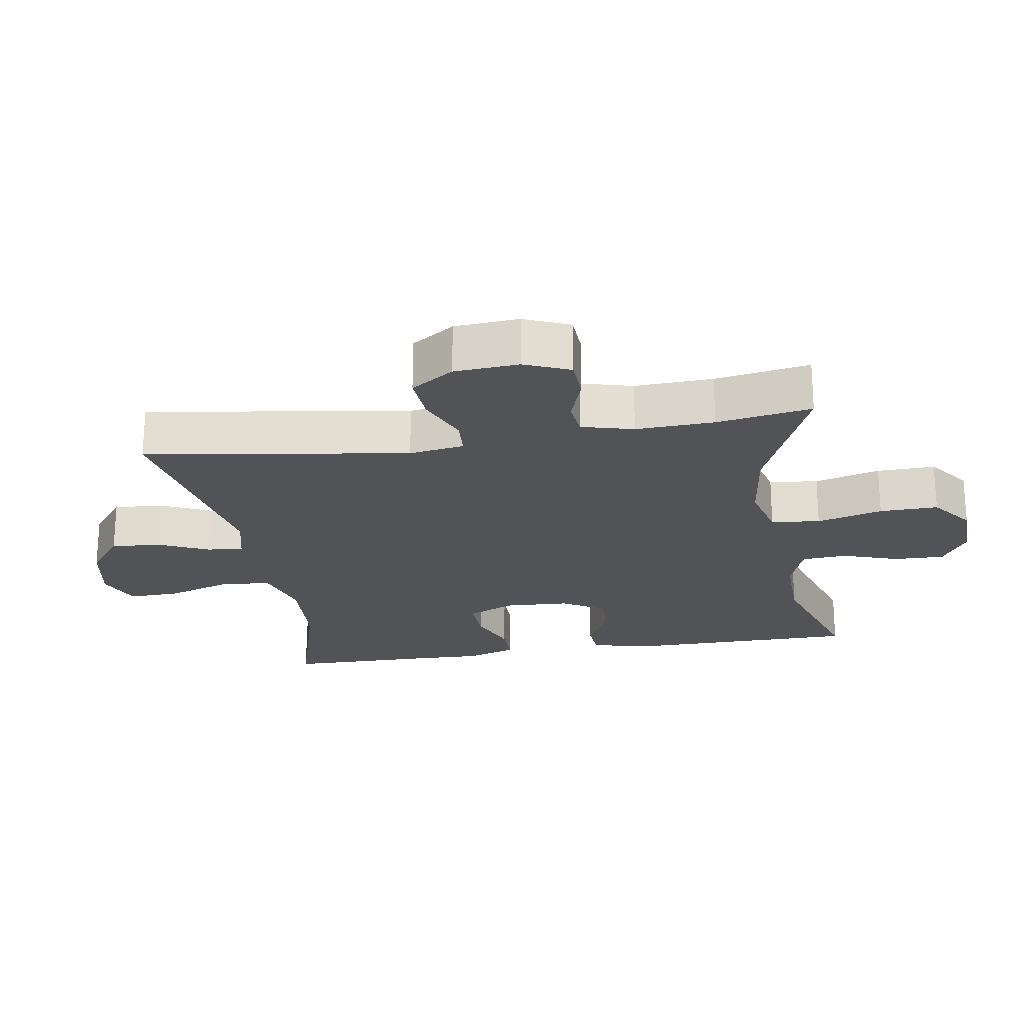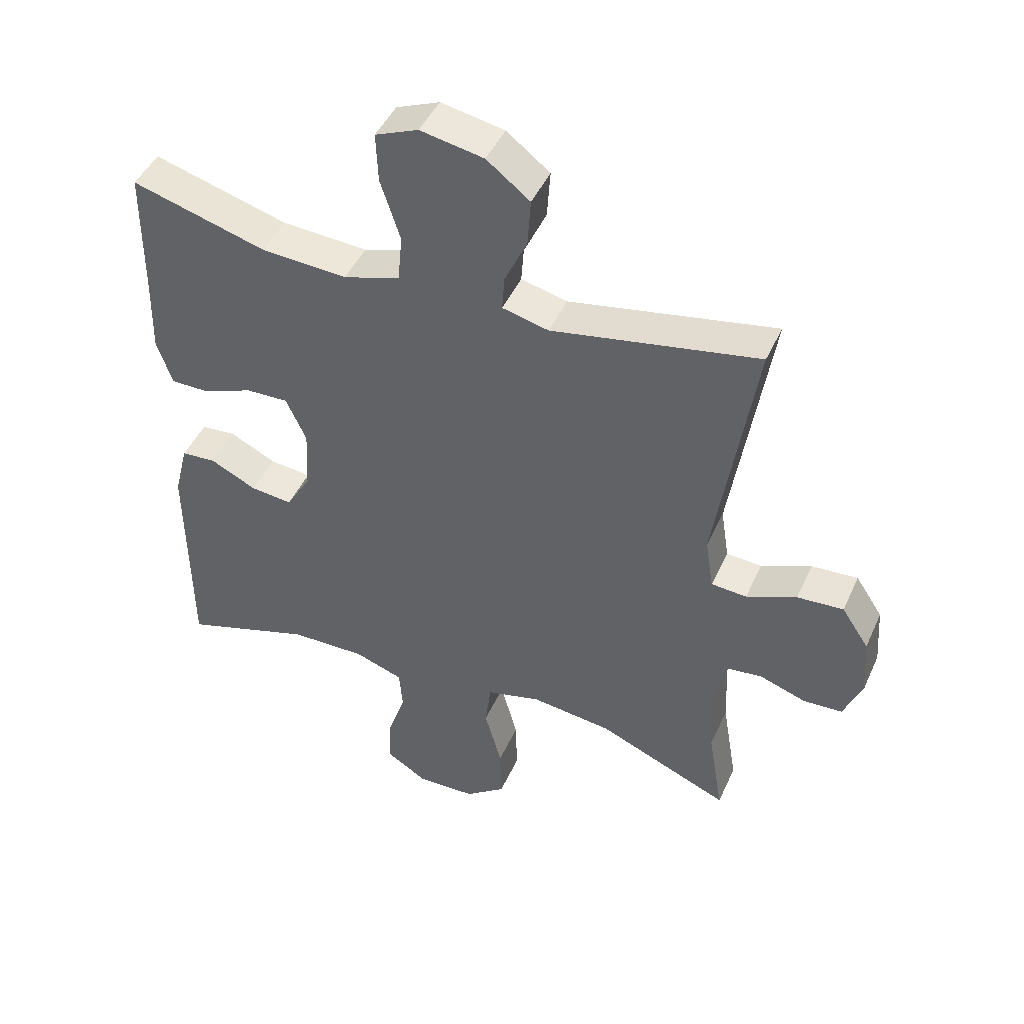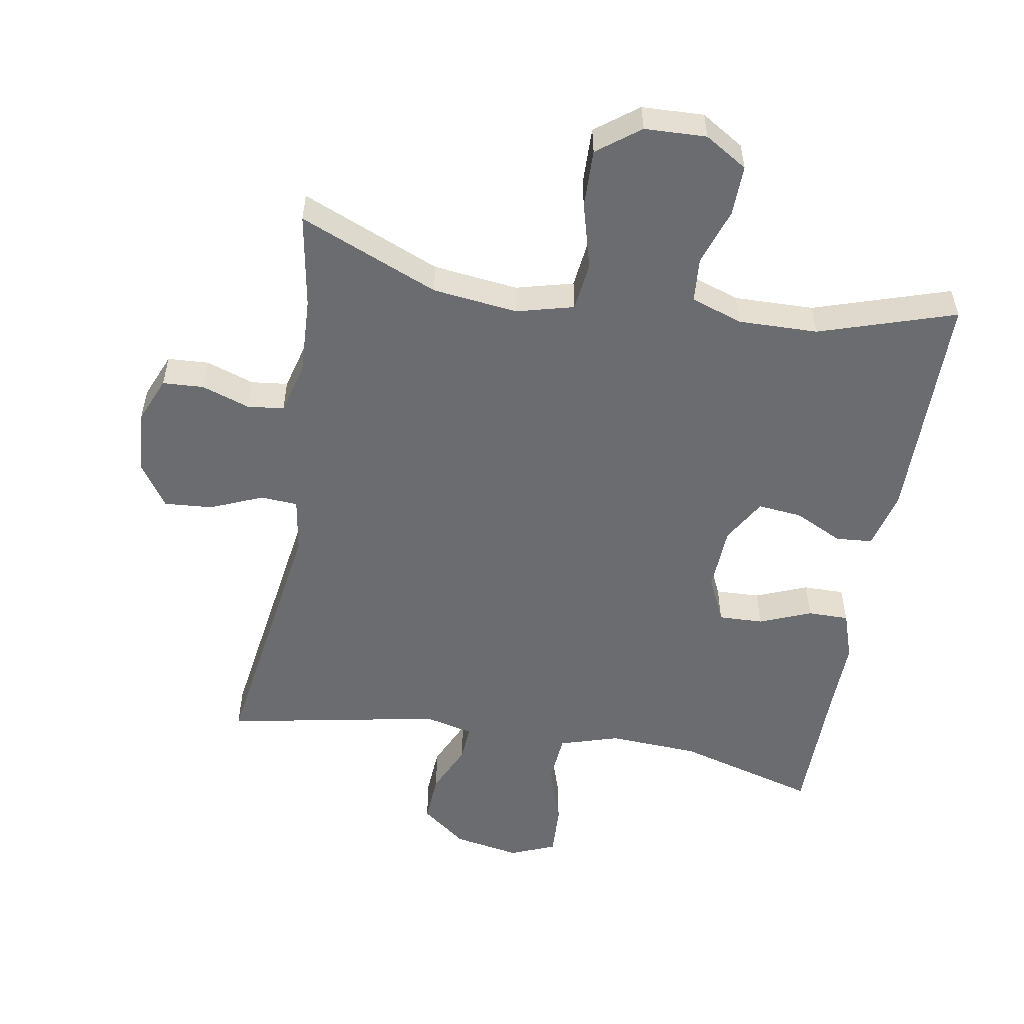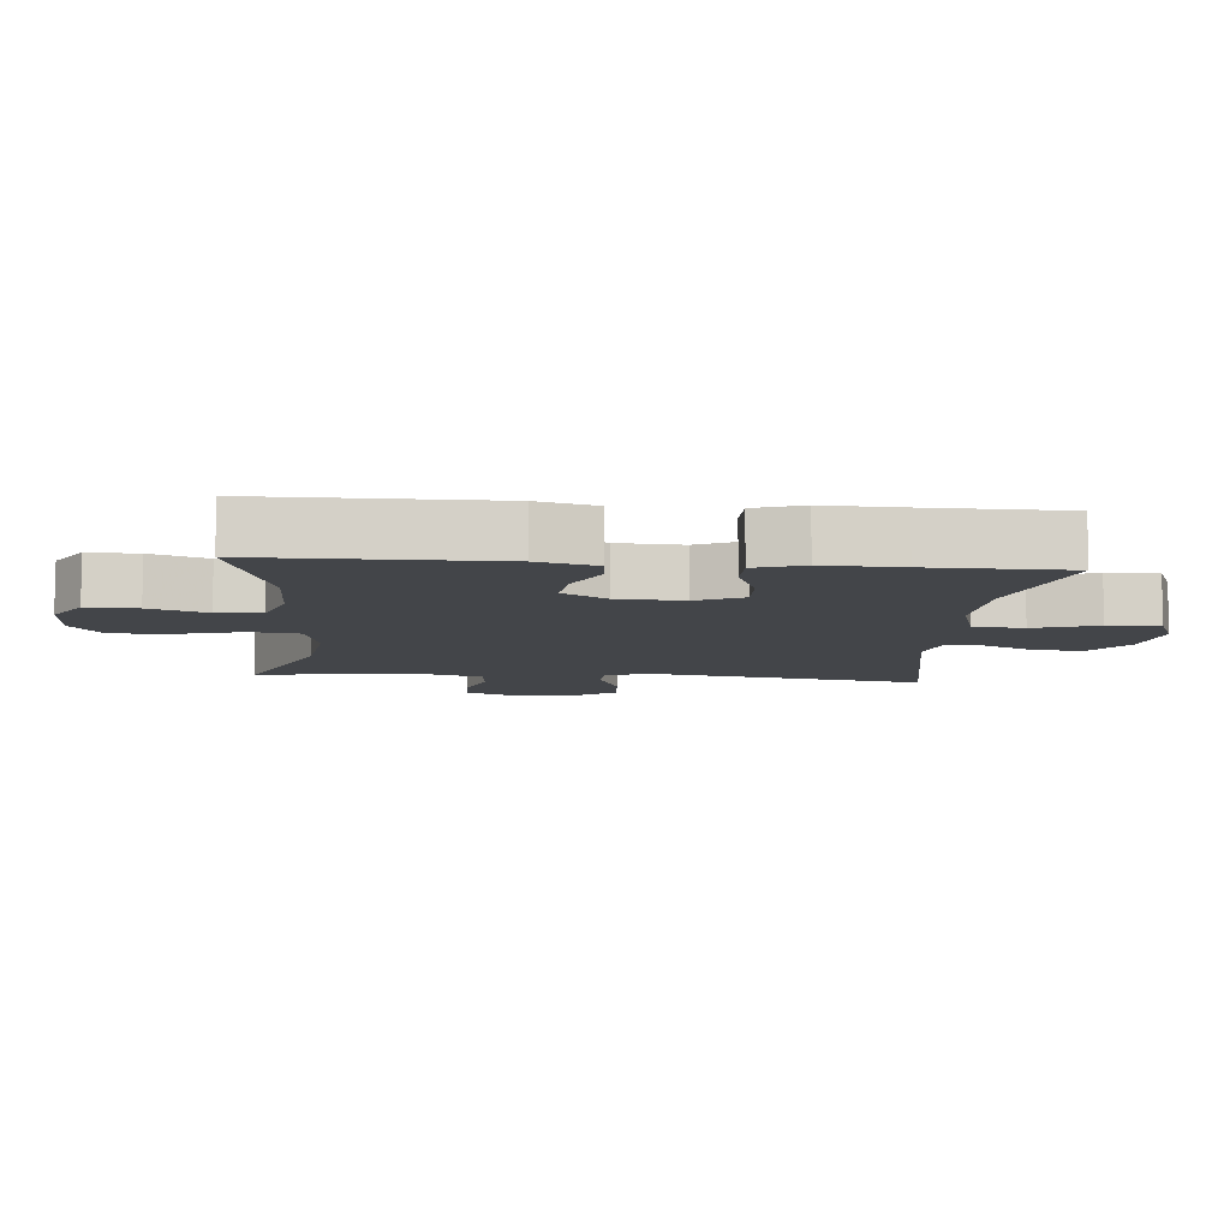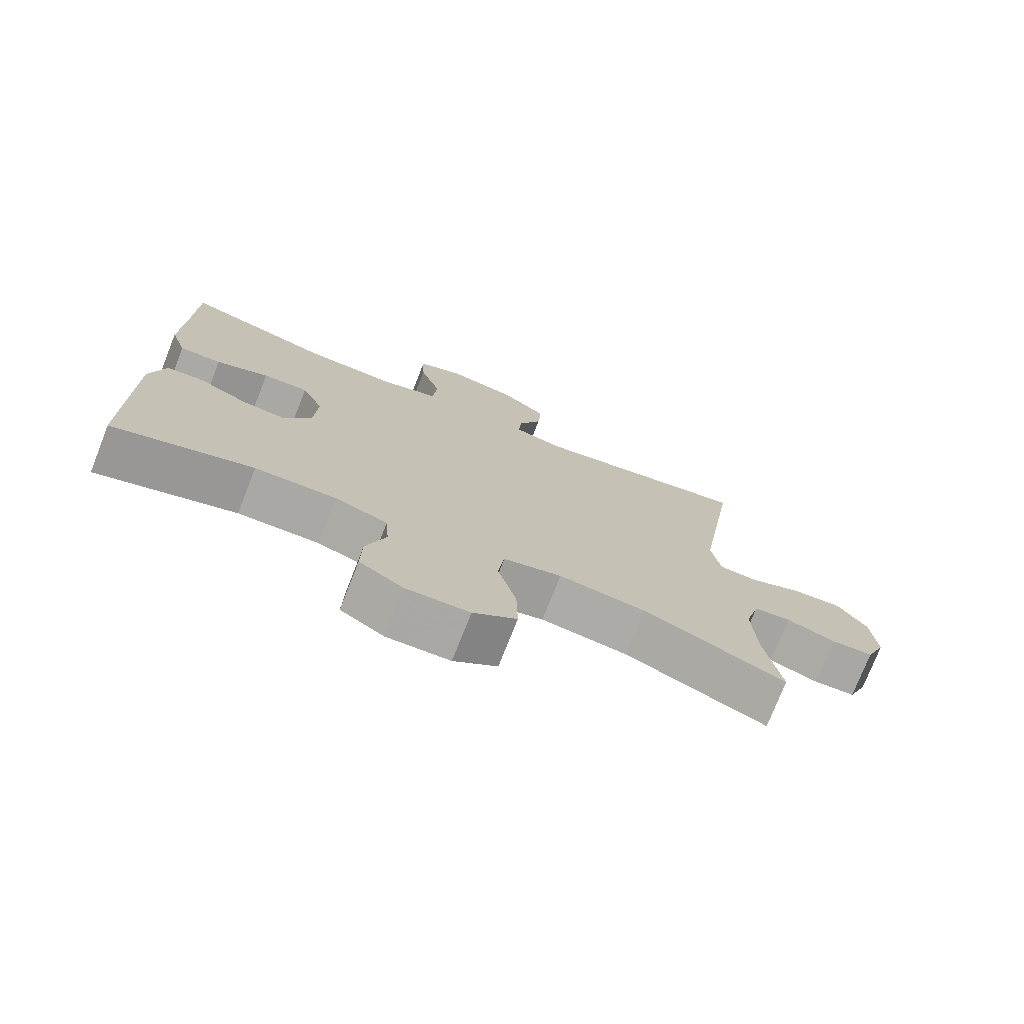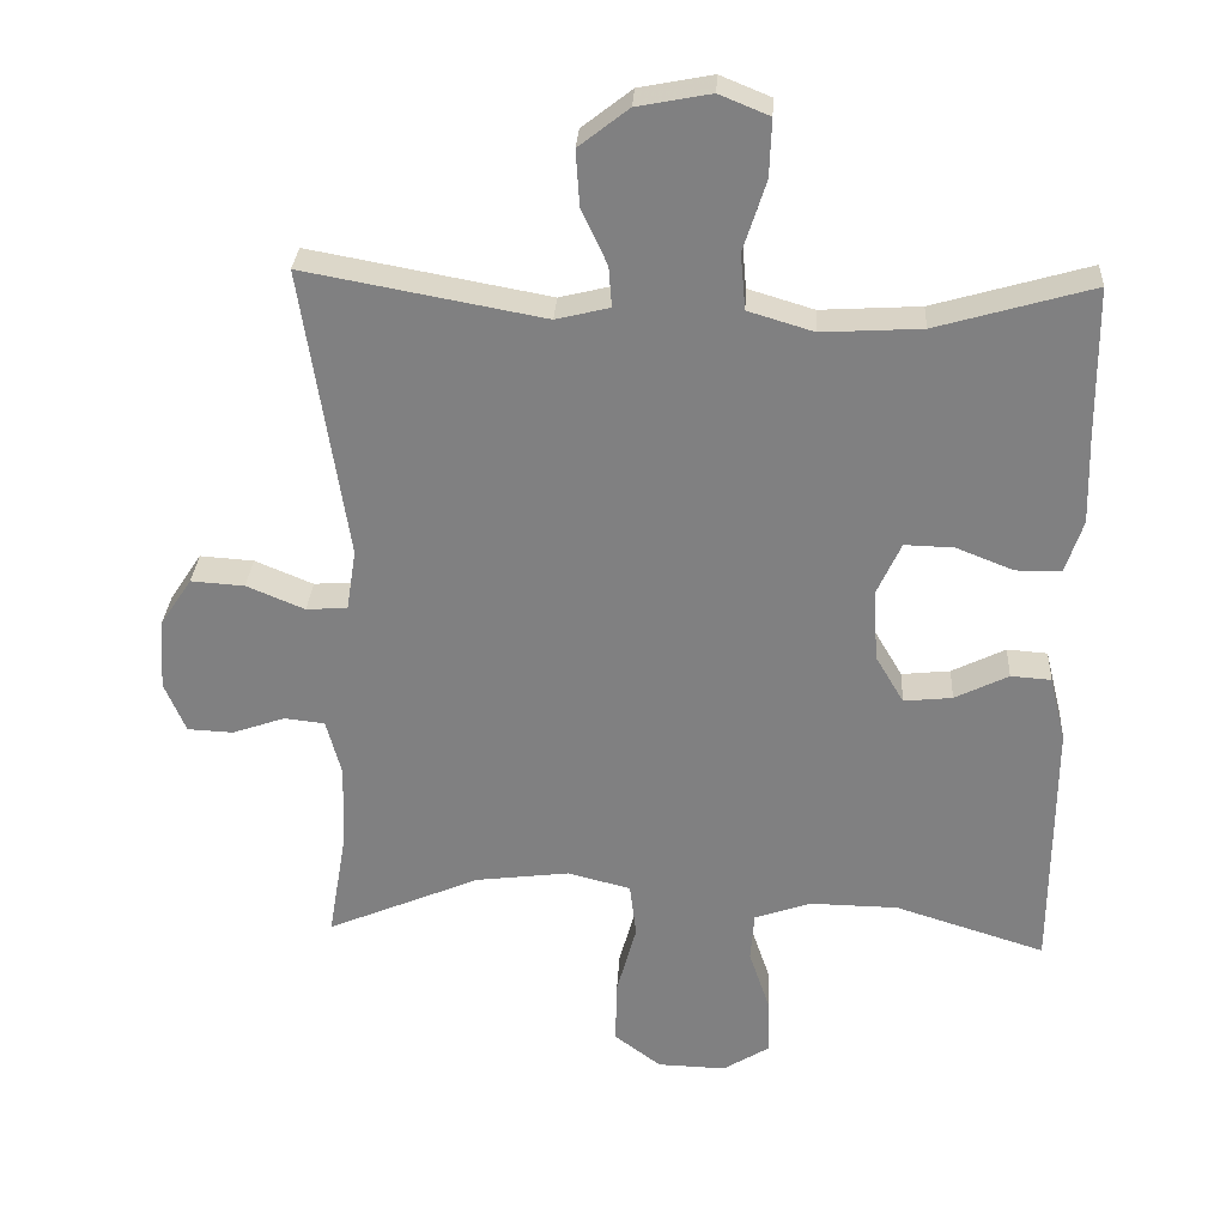
<metadata>
{"format":"obj","ext":"obj","renderer":"f3d","projection":"perspective","resolution":1024,"background":"white","views":[{"elev":-22.4,"azim":99.3,"up":"+Y"},{"elev":45.7,"azim":23.4,"up":"+Z"},{"elev":-53.7,"azim":170.5,"up":"+Y"},{"elev":-8.9,"azim":-95.0,"up":"+Y"},{"elev":-75.3,"azim":-21.5,"up":"+Z"},{"elev":29.5,"azim":-176.8,"up":"+Z"}]}
</metadata>
<code>
v -0.5 0.07 0.5
v -0.288 0.07 0.439
v -0.152 0.07 0.431
v -0.063 0.07 0.458
v -0.056 0.07 0.534
v -0.087 0.07 0.63
v -0.09 0.07 0.708
v -0.022 0.07 0.736
v 0.078 0.07 0.717
v 0.146 0.07 0.664
v 0.141 0.07 0.589
v 0.106 0.07 0.513
v 0.102 0.07 0.458
v 0.175 0.07 0.44
v 0.5 0.07 0.5
v 0.439 0.07 0.103
v 0.452 0.07 0.02
v 0.508 0.07 0.016
v 0.587 0.07 0.049
v 0.66 0.07 0.054
v 0.703 0.07 -0.011
v 0.71 0.07 -0.108
v 0.681 0.07 -0.177
v 0.619 0.07 -0.18
v 0.547 0.07 -0.155
v 0.492 0.07 -0.161
v 0.471 0.07 -0.239
v 0.476 0.07 -0.357
v 0.5 0.07 -0.5
v 0.291 0.07 -0.411
v 0.163 0.07 -0.395
v 0.077 0.07 -0.417
v 0.068 0.07 -0.491
v 0.095 0.07 -0.59
v 0.097 0.07 -0.678
v 0.033 0.07 -0.726
v -0.06 0.07 -0.729
v -0.124 0.07 -0.689
v -0.122 0.07 -0.613
v -0.093 0.07 -0.527
v -0.098 0.07 -0.46
v -0.175 0.07 -0.433
v -0.295 0.07 -0.435
v -0.5 0.07 -0.5
v -0.502 0.07 -0.148
v -0.48 0.07 -0.06
v -0.425 0.07 -0.056
v -0.352 0.07 -0.092
v -0.286 0.07 -0.099
v -0.247 0.07 -0.033
v -0.242 0.07 0.066
v -0.274 0.07 0.136
v -0.341 0.07 0.134
v -0.419 0.07 0.103
v -0.481 0.07 0.103
v -0.505 0.07 0.176
v -0.502 0.07 0.292
v -0.5 0 0.5
v -0.288 0 0.439
v -0.152 0 0.431
v -0.063 0 0.458
v -0.056 0 0.534
v -0.087 0 0.63
v -0.09 0 0.708
v -0.022 0 0.736
v 0.078 0 0.717
v 0.146 0 0.664
v 0.141 0 0.589
v 0.106 0 0.513
v 0.102 0 0.458
v 0.175 0 0.44
v 0.5 0 0.5
v 0.439 0 0.103
v 0.452 0 0.02
v 0.508 0 0.016
v 0.587 0 0.049
v 0.66 0 0.054
v 0.703 0 -0.011
v 0.71 0 -0.108
v 0.681 0 -0.177
v 0.619 0 -0.18
v 0.547 0 -0.155
v 0.492 0 -0.161
v 0.471 0 -0.239
v 0.476 0 -0.357
v 0.5 0 -0.5
v 0.291 0 -0.411
v 0.163 0 -0.395
v 0.077 0 -0.417
v 0.068 0 -0.491
v 0.095 0 -0.59
v 0.097 0 -0.678
v 0.033 0 -0.726
v -0.06 0 -0.729
v -0.124 0 -0.689
v -0.122 0 -0.613
v -0.093 0 -0.527
v -0.098 0 -0.46
v -0.175 0 -0.433
v -0.295 0 -0.435
v -0.5 0 -0.5
v -0.502 0 -0.148
v -0.48 0 -0.06
v -0.425 0 -0.056
v -0.352 0 -0.092
v -0.286 0 -0.099
v -0.247 0 -0.033
v -0.242 0 0.066
v -0.274 0 0.136
v -0.341 0 0.134
v -0.419 0 0.103
v -0.481 0 0.103
v -0.505 0 0.176
v -0.502 0 0.292
f 55 56 57
f 54 55 57
f 53 54 57
f 57 1 2
f 53 57 2
f 52 53 2
f 51 52 2 3
f 50 51 3 4
f 46 47 48
f 45 46 48
f 44 45 48
f 43 44 48
f 42 43 48 49
f 41 42 49 50
f 38 39 40
f 37 38 40
f 36 37 40
f 35 36 40
f 34 35 40
f 33 34 40
f 32 33 40 41
f 41 50 4
f 32 41 4
f 31 32 4
f 28 29 30
f 31 4 5
f 30 31 5
f 28 30 5
f 27 28 5
f 23 24 25
f 22 23 25
f 21 22 25
f 20 21 25
f 19 20 25
f 18 19 25
f 17 18 25 26
f 14 15 16
f 13 14 16 17
f 10 11 12
f 9 10 12
f 8 9 12
f 7 8 12
f 6 7 12
f 5 6 12
f 5 12 13
f 17 26 27
f 13 17 27
f 5 13 27
f 114 113 112
f 114 112 111
f 114 111 110
f 59 58 114
f 59 114 110
f 59 110 109
f 60 59 109 108
f 61 60 108 107
f 105 104 103
f 105 103 102
f 105 102 101
f 105 101 100
f 106 105 100 99
f 107 106 99 98
f 97 96 95
f 97 95 94
f 97 94 93
f 97 93 92
f 97 92 91
f 97 91 90
f 98 97 90 89
f 61 107 98
f 61 98 89
f 61 89 88
f 87 86 85
f 62 61 88
f 62 88 87
f 62 87 85
f 62 85 84
f 82 81 80
f 82 80 79
f 82 79 78
f 82 78 77
f 82 77 76
f 82 76 75
f 83 82 75 74
f 73 72 71
f 74 73 71 70
f 69 68 67
f 69 67 66
f 69 66 65
f 69 65 64
f 69 64 63
f 69 63 62
f 70 69 62
f 84 83 74
f 84 74 70
f 84 70 62
f 1 58 59 2
f 2 59 60 3
f 3 60 61 4
f 4 61 62 5
f 5 62 63 6
f 6 63 64 7
f 7 64 65 8
f 8 65 66 9
f 9 66 67 10
f 10 67 68 11
f 11 68 69 12
f 12 69 70 13
f 13 70 71 14
f 14 71 72 15
f 15 72 73 16
f 16 73 74 17
f 17 74 75 18
f 18 75 76 19
f 19 76 77 20
f 20 77 78 21
f 21 78 79 22
f 22 79 80 23
f 23 80 81 24
f 24 81 82 25
f 25 82 83 26
f 26 83 84 27
f 27 84 85 28
f 28 85 86 29
f 29 86 87 30
f 30 87 88 31
f 31 88 89 32
f 32 89 90 33
f 33 90 91 34
f 34 91 92 35
f 35 92 93 36
f 36 93 94 37
f 37 94 95 38
f 38 95 96 39
f 39 96 97 40
f 40 97 98 41
f 41 98 99 42
f 42 99 100 43
f 43 100 101 44
f 44 101 102 45
f 45 102 103 46
f 46 103 104 47
f 47 104 105 48
f 48 105 106 49
f 49 106 107 50
f 50 107 108 51
f 51 108 109 52
f 52 109 110 53
f 53 110 111 54
f 54 111 112 55
f 55 112 113 56
f 56 113 114 57
f 57 114 58 1

</code>
